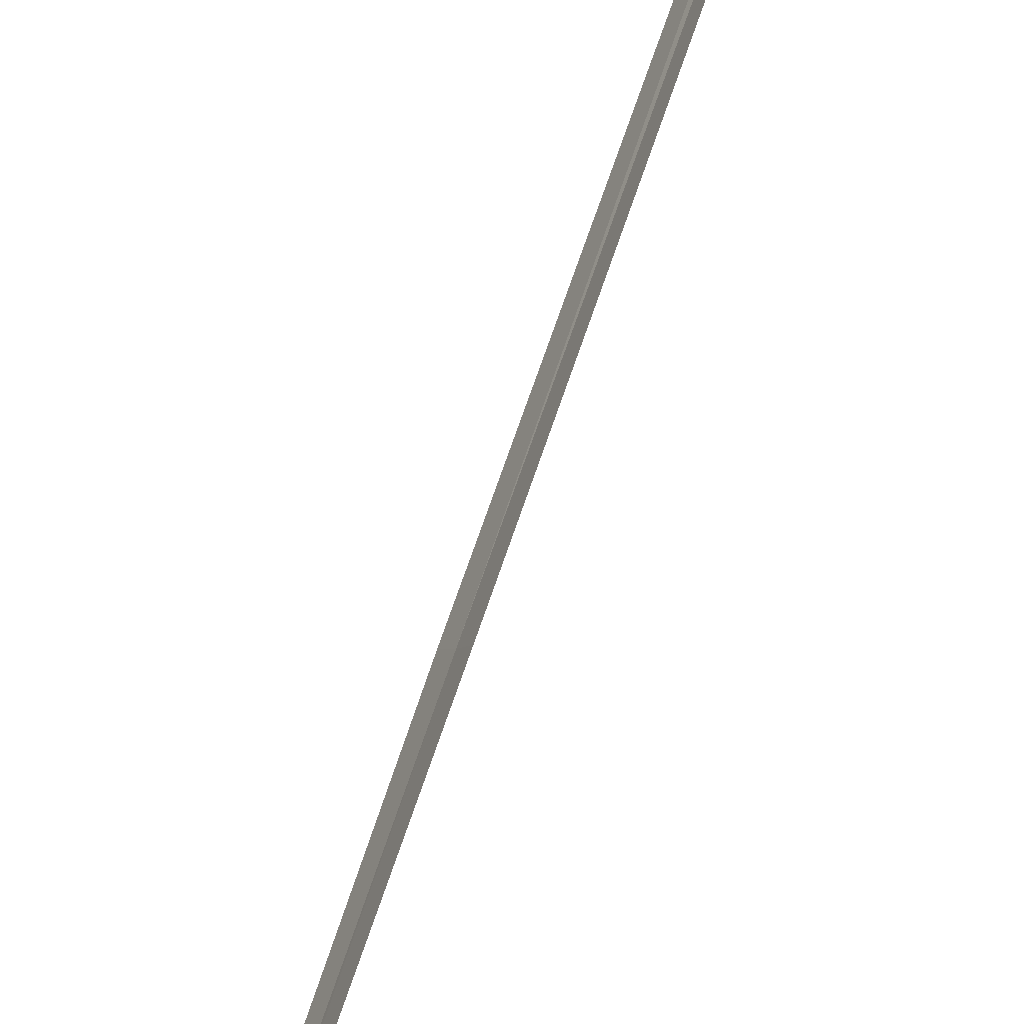
<metadata>
{"format":"obj","ext":"obj","renderer":"f3d","projection":"perspective","resolution":1024,"background":"white","views":[{"elev":76.2,"azim":-166.7,"up":"+Y"}]}
</metadata>
<code>
v 17.38 17.22 7.02
v 17.64 17.14 4.51
v 17.36 17.26 7.016
v 17.07 17.25 9.796
v 17.09 17.21 9.8
v 17.65 17.09 4.52
v 17.4 17.17 7.026
f 1 3 2
f 1 4 3
f 1 5 4
f 1 2 6
f 1 6 7
f 1 7 5

</code>
